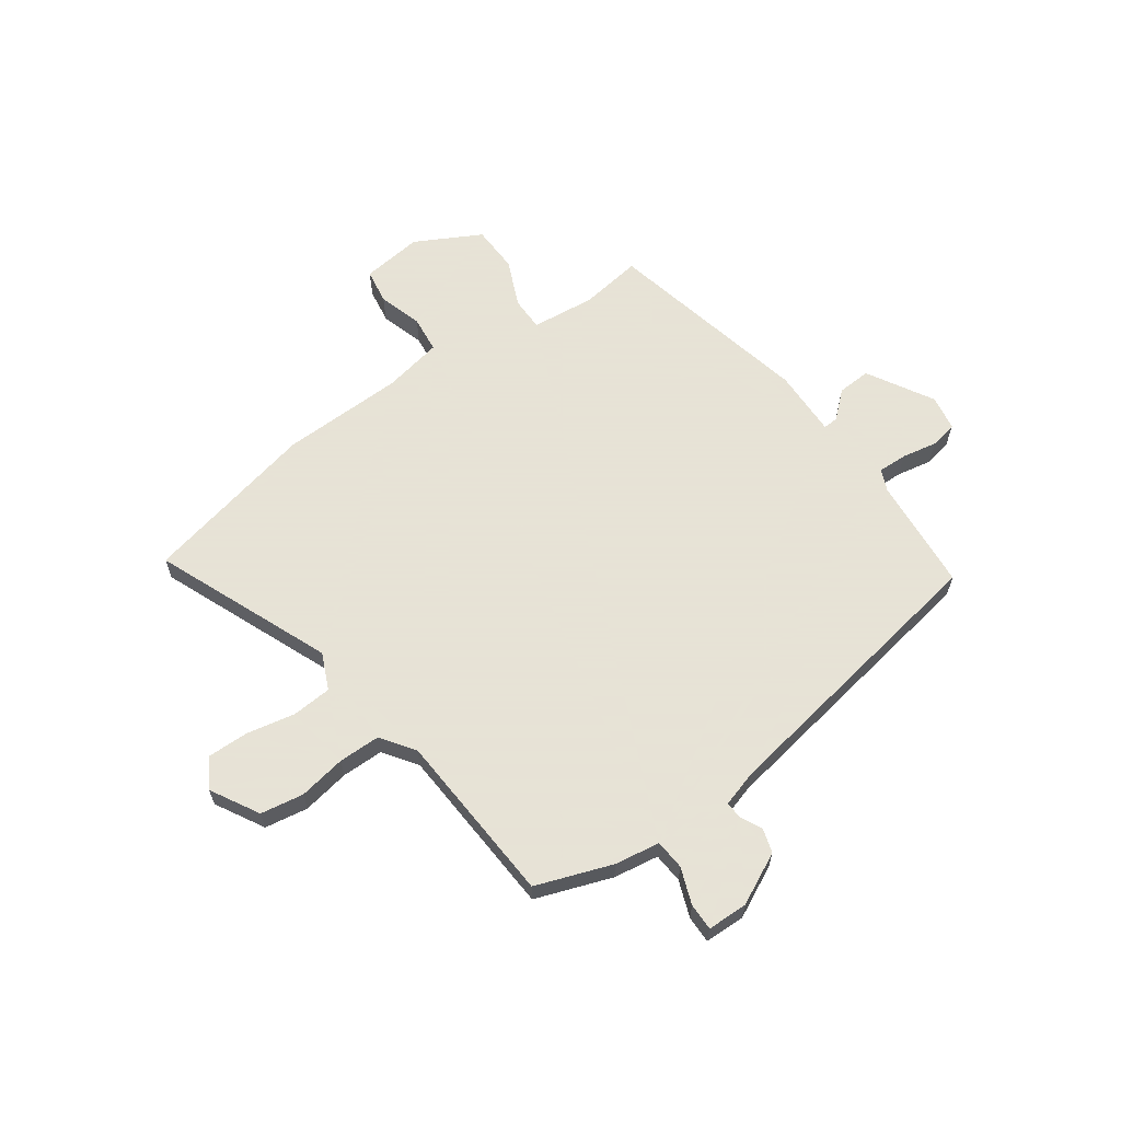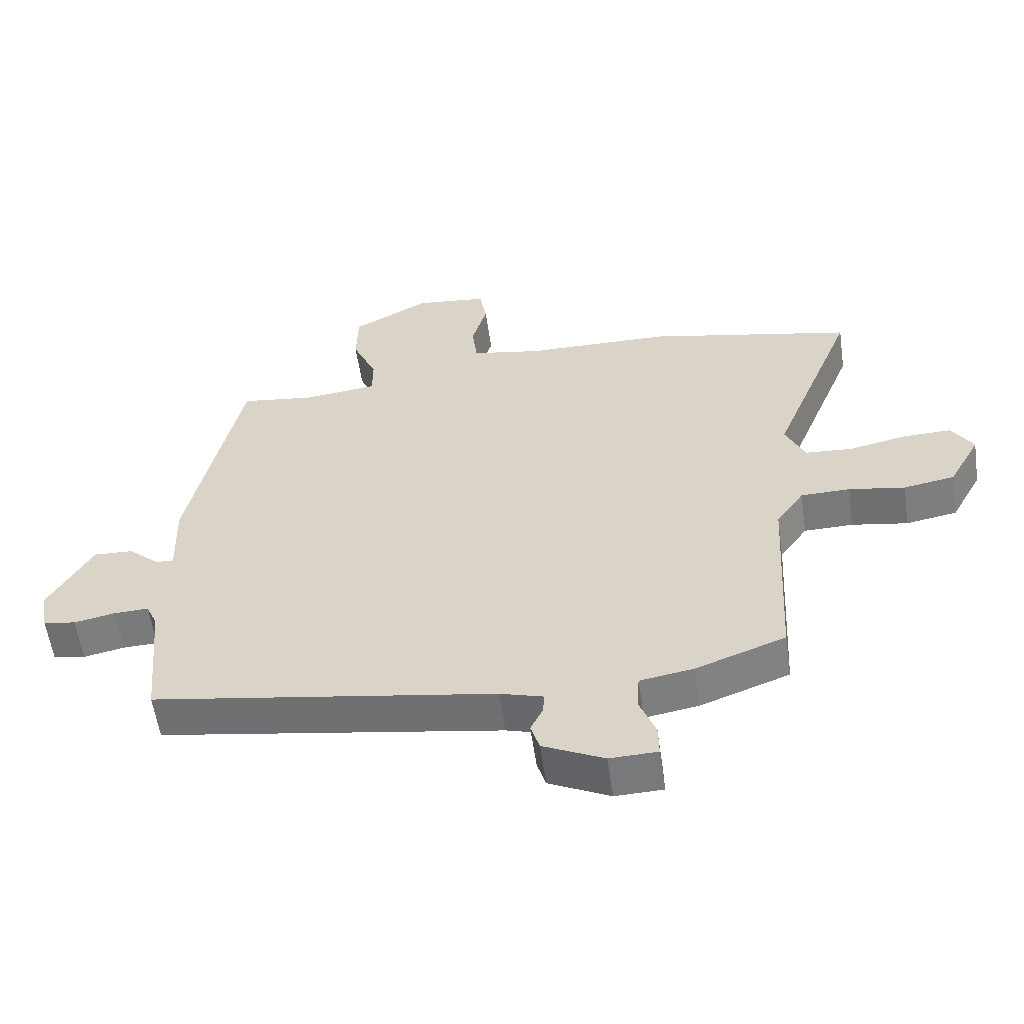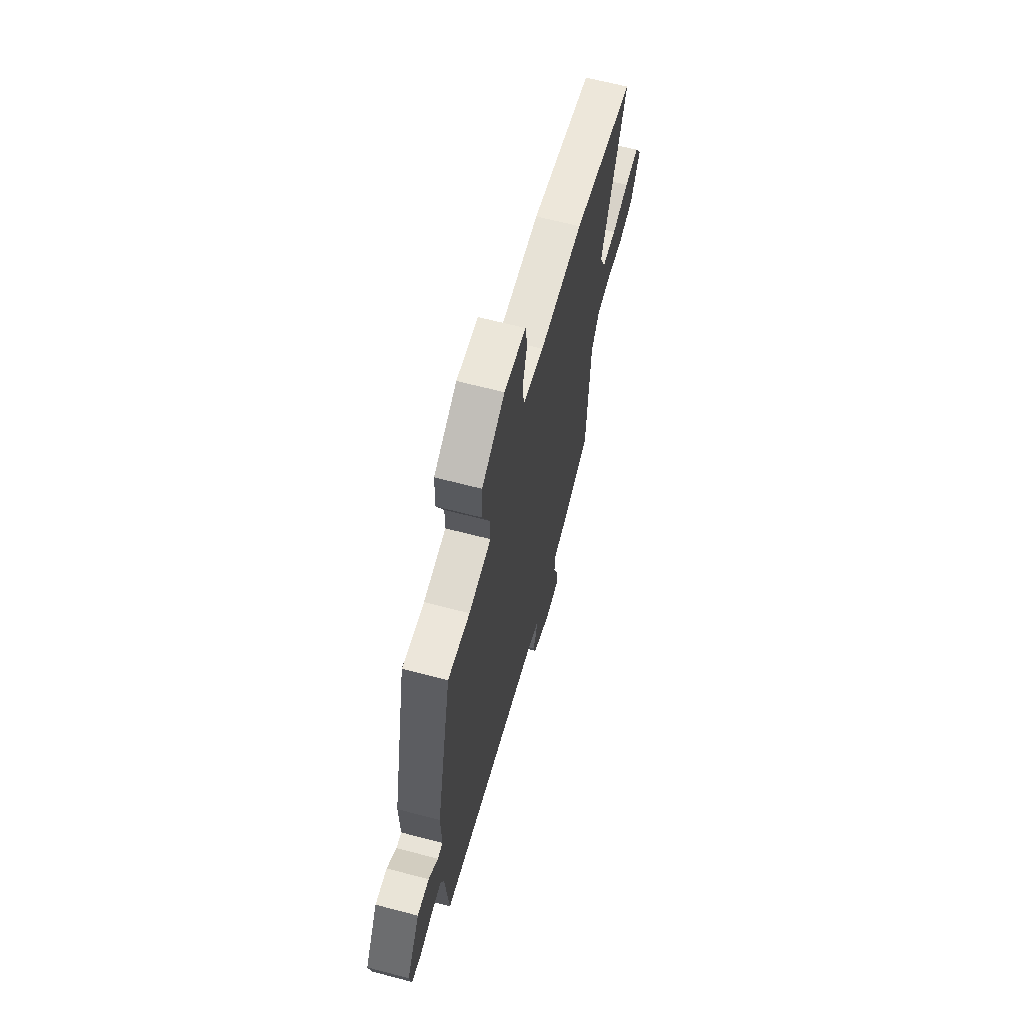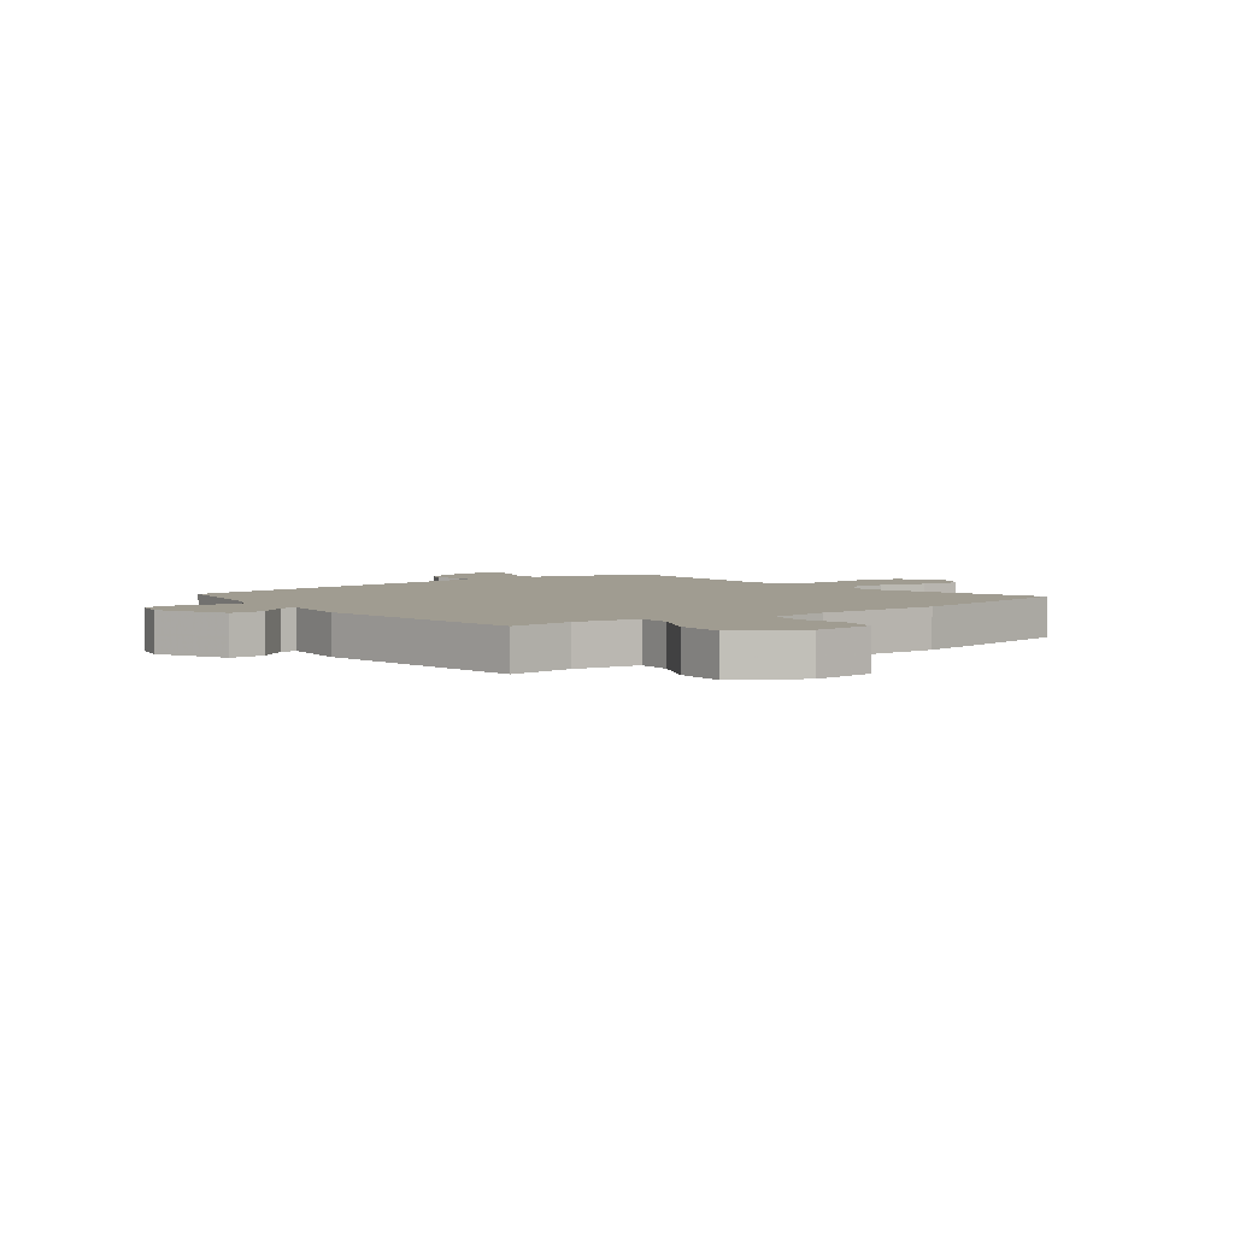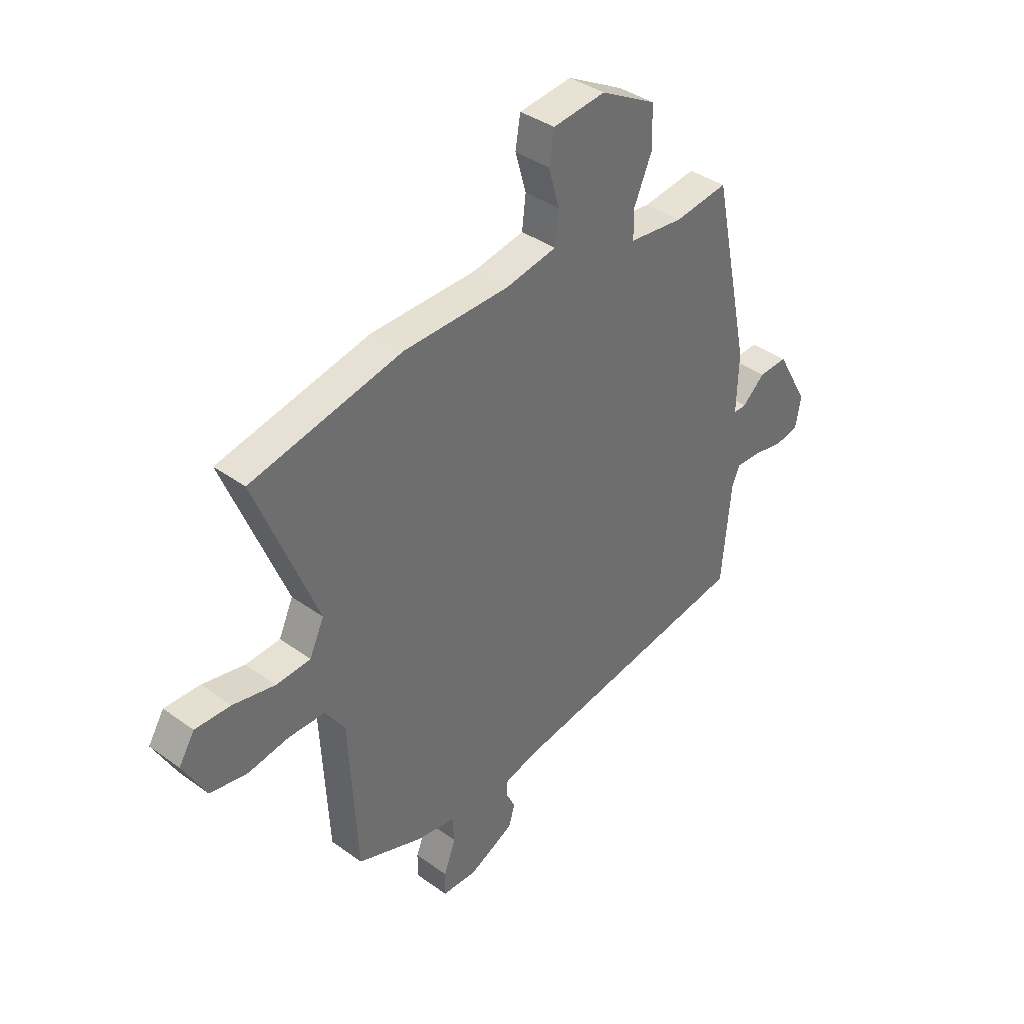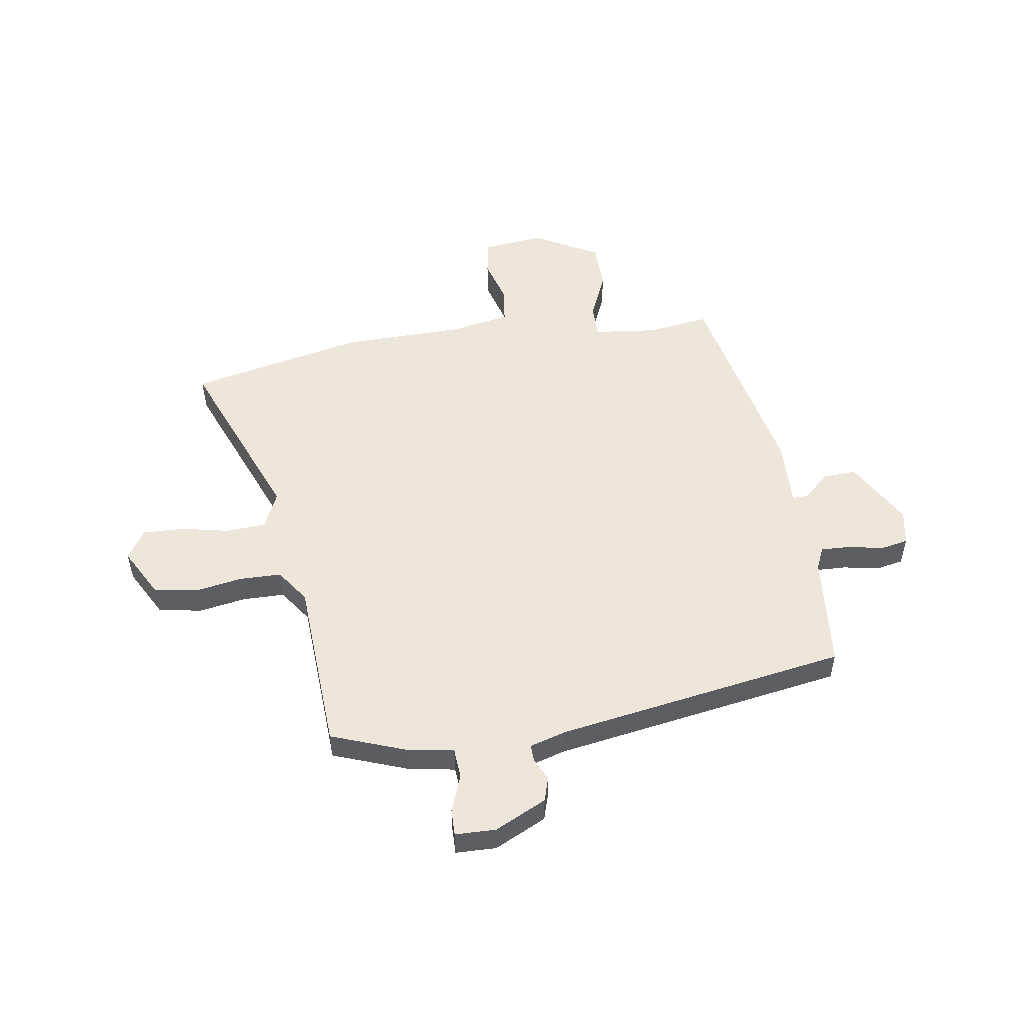
<metadata>
{"format":"obj","ext":"obj","renderer":"f3d","projection":"perspective","resolution":1024,"background":"white","views":[{"elev":62.8,"azim":144.2,"up":"+Y"},{"elev":-57.5,"azim":8.2,"up":"+Z"},{"elev":64.1,"azim":-75.1,"up":"+Z"},{"elev":4.3,"azim":-34.7,"up":"+Y"},{"elev":38.1,"azim":132.5,"up":"+Z"},{"elev":52.4,"azim":171.3,"up":"+Y"}]}
</metadata>
<code>
v 0.485 0.07 -0.455
v 0.343 0.07 -0.507
v 0.258 0.07 -0.521
v 0.254 0.07 -0.577
v 0.28 0.07 -0.645
v 0.281 0.07 -0.696
v 0.205 0.07 -0.698
v 0.108 0.07 -0.651
v 0.094 0.07 -0.606
v 0.114 0.07 -0.565
v 0.115 0.07 -0.533
v 0.047 0.07 -0.513
v -0.498 0.07 -0.424
v -0.518 0.07 -0.21
v -0.536 0.07 -0.169
v -0.591 0.07 -0.171
v -0.657 0.07 -0.184
v -0.709 0.07 -0.174
v -0.721 0.07 -0.108
v -0.651 0.07 0.016
v -0.588 0.07 0.013
v -0.538 0.07 -0.031
v -0.51 0.07 -0.032
v -0.514 0.07 0.095
v -0.431 0.07 0.486
v -0.314 0.07 0.47
v -0.195 0.07 0.483
v -0.195 0.07 0.546
v -0.234 0.07 0.635
v -0.232 0.07 0.724
v -0.11 0.07 0.79
v 0.005 0.07 0.777
v 0.016 0.07 0.711
v -0.008 0.07 0.628
v 0 0.07 0.559
v 0.111 0.07 0.538
v 0.342 0.07 0.534
v 0.67 0.07 0.463
v 0.537 0.07 0.132
v 0.568 0.07 0.064
v 0.643 0.07 0.059
v 0.734 0.07 0.078
v 0.811 0.07 0.08
v 0.845 0.07 0.025
v 0.795 0.07 -0.066
v 0.714 0.07 -0.08
v 0.625 0.07 -0.065
v 0.547 0.07 -0.066
v 0.503 0.07 -0.129
v 0.485 0 -0.455
v 0.343 0 -0.507
v 0.258 0 -0.521
v 0.254 0 -0.577
v 0.28 0 -0.645
v 0.281 0 -0.696
v 0.205 0 -0.698
v 0.108 0 -0.651
v 0.094 0 -0.606
v 0.114 0 -0.565
v 0.115 0 -0.533
v 0.047 0 -0.513
v -0.498 0 -0.424
v -0.518 0 -0.21
v -0.536 0 -0.169
v -0.591 0 -0.171
v -0.657 0 -0.184
v -0.709 0 -0.174
v -0.721 0 -0.108
v -0.651 0 0.016
v -0.588 0 0.013
v -0.538 0 -0.031
v -0.51 0 -0.032
v -0.514 0 0.095
v -0.431 0 0.486
v -0.314 0 0.47
v -0.195 0 0.483
v -0.195 0 0.546
v -0.234 0 0.635
v -0.232 0 0.724
v -0.11 0 0.79
v 0.005 0 0.777
v 0.016 0 0.711
v -0.008 0 0.628
v 0 0 0.559
v 0.111 0 0.538
v 0.342 0 0.534
v 0.67 0 0.463
v 0.537 0 0.132
v 0.568 0 0.064
v 0.643 0 0.059
v 0.734 0 0.078
v 0.811 0 0.08
v 0.845 0 0.025
v 0.795 0 -0.066
v 0.714 0 -0.08
v 0.625 0 -0.065
v 0.547 0 -0.066
v 0.503 0 -0.129
f 45 46 47
f 44 45 47
f 43 44 47
f 42 43 47
f 41 42 47
f 40 41 47 48
f 39 40 48 49
f 36 37 38 39
f 35 36 39 49
f 32 33 34
f 31 32 34
f 30 31 34
f 29 30 34
f 28 29 34
f 27 28 34 35
f 23 24 25 26
f 23 26 27
f 20 21 22
f 19 20 22
f 18 19 22
f 17 18 22
f 16 17 22
f 15 16 22 23
f 1 2 3
f 49 1 3
f 35 49 3
f 27 35 3
f 23 27 3
f 15 23 3
f 14 15 3
f 8 9 10
f 7 8 10
f 6 7 10
f 5 6 10
f 4 5 10
f 4 10 11
f 3 4 11
f 12 13 14 3
f 3 11 12
f 96 95 94
f 96 94 93
f 96 93 92
f 96 92 91
f 96 91 90
f 97 96 90 89
f 98 97 89 88
f 88 87 86 85
f 98 88 85 84
f 83 82 81
f 83 81 80
f 83 80 79
f 83 79 78
f 83 78 77
f 84 83 77 76
f 75 74 73 72
f 76 75 72
f 71 70 69
f 71 69 68
f 71 68 67
f 71 67 66
f 71 66 65
f 72 71 65 64
f 52 51 50
f 52 50 98
f 52 98 84
f 52 84 76
f 52 76 72
f 52 72 64
f 52 64 63
f 59 58 57
f 59 57 56
f 59 56 55
f 59 55 54
f 59 54 53
f 60 59 53
f 60 53 52
f 52 63 62 61
f 61 60 52
f 1 50 51 2
f 2 51 52 3
f 3 52 53 4
f 4 53 54 5
f 5 54 55 6
f 6 55 56 7
f 7 56 57 8
f 8 57 58 9
f 9 58 59 10
f 10 59 60 11
f 11 60 61 12
f 12 61 62 13
f 13 62 63 14
f 14 63 64 15
f 15 64 65 16
f 16 65 66 17
f 17 66 67 18
f 18 67 68 19
f 19 68 69 20
f 20 69 70 21
f 21 70 71 22
f 22 71 72 23
f 23 72 73 24
f 24 73 74 25
f 25 74 75 26
f 26 75 76 27
f 27 76 77 28
f 28 77 78 29
f 29 78 79 30
f 30 79 80 31
f 31 80 81 32
f 32 81 82 33
f 33 82 83 34
f 34 83 84 35
f 35 84 85 36
f 36 85 86 37
f 37 86 87 38
f 38 87 88 39
f 39 88 89 40
f 40 89 90 41
f 41 90 91 42
f 42 91 92 43
f 43 92 93 44
f 44 93 94 45
f 45 94 95 46
f 46 95 96 47
f 47 96 97 48
f 48 97 98 49
f 49 98 50 1

</code>
